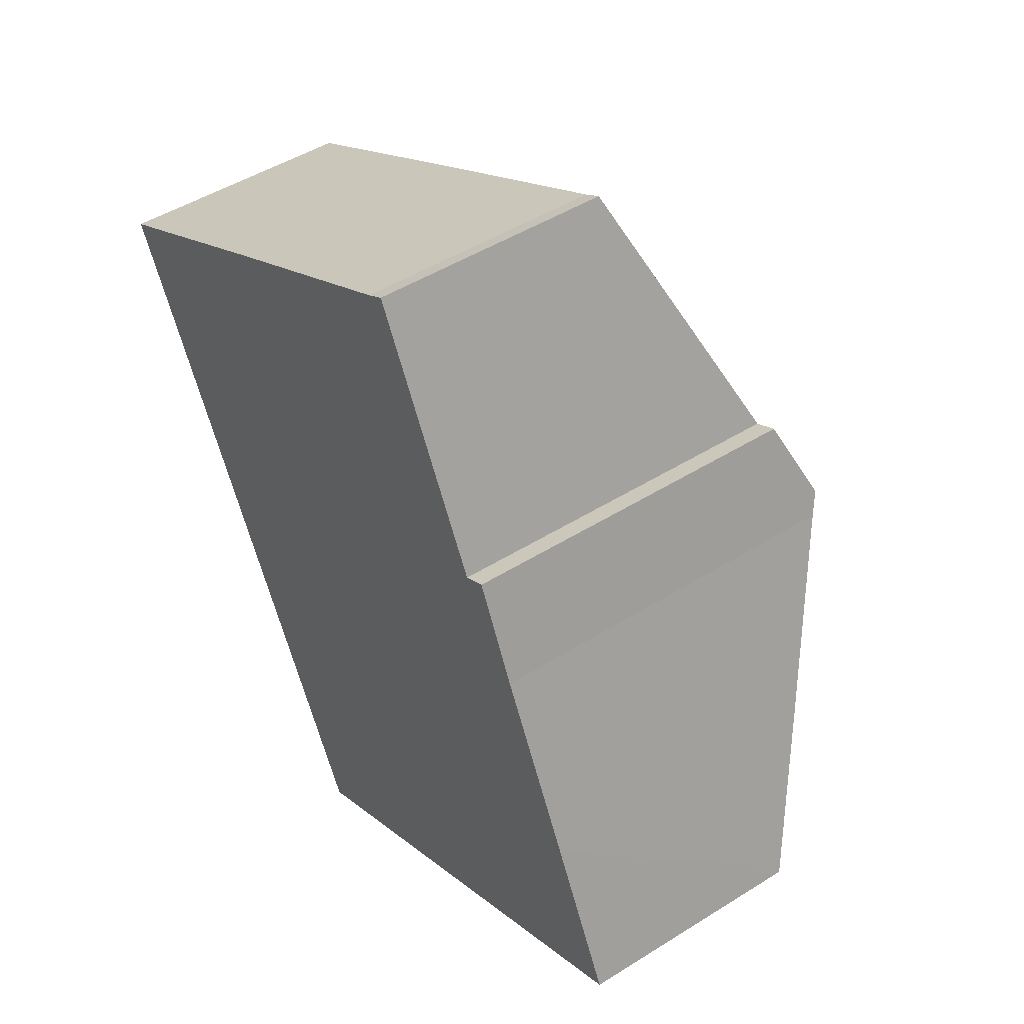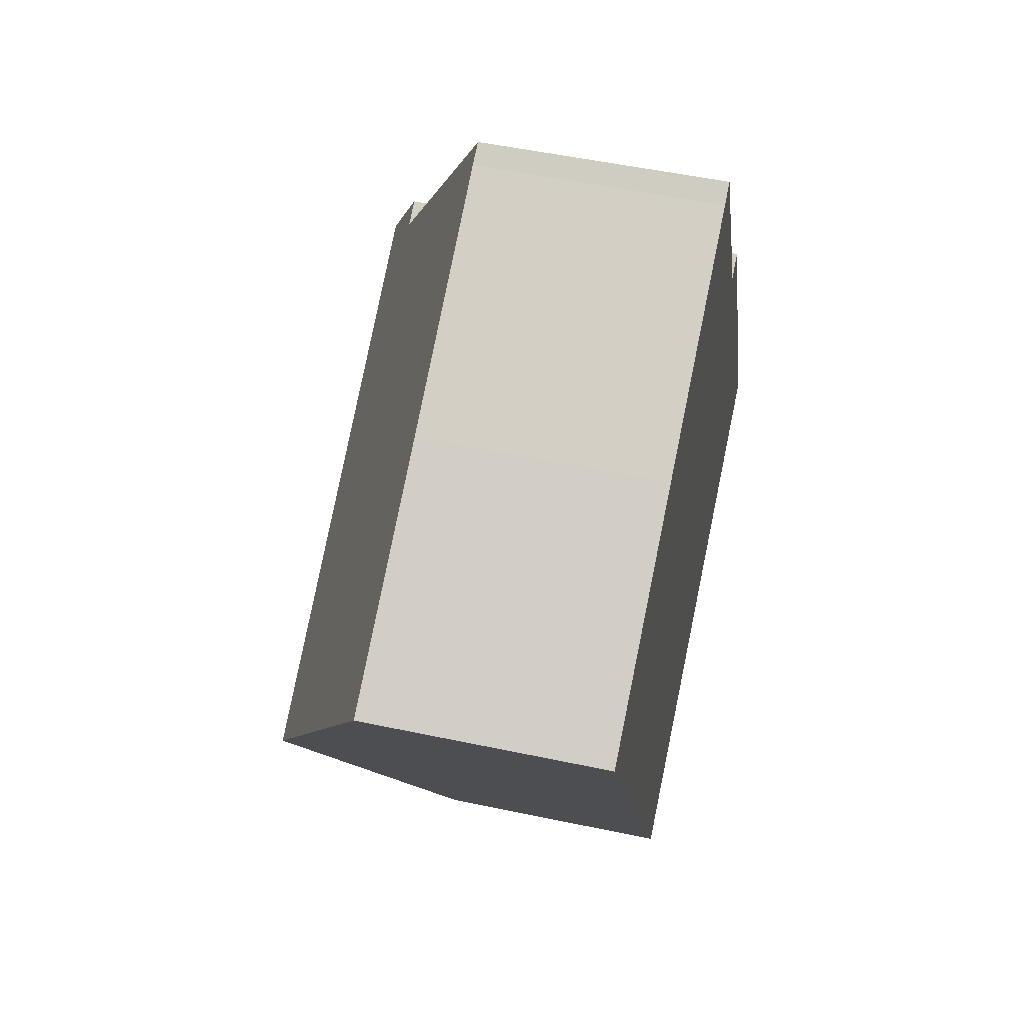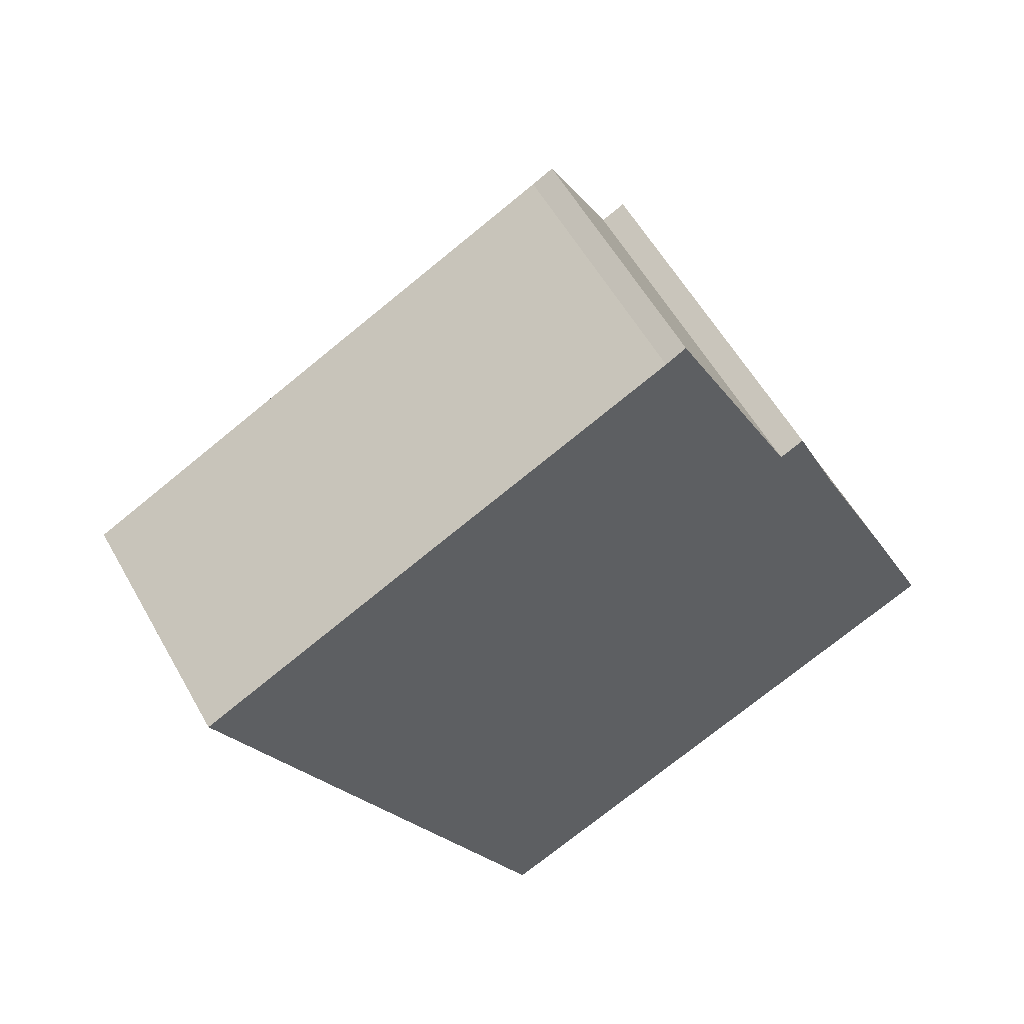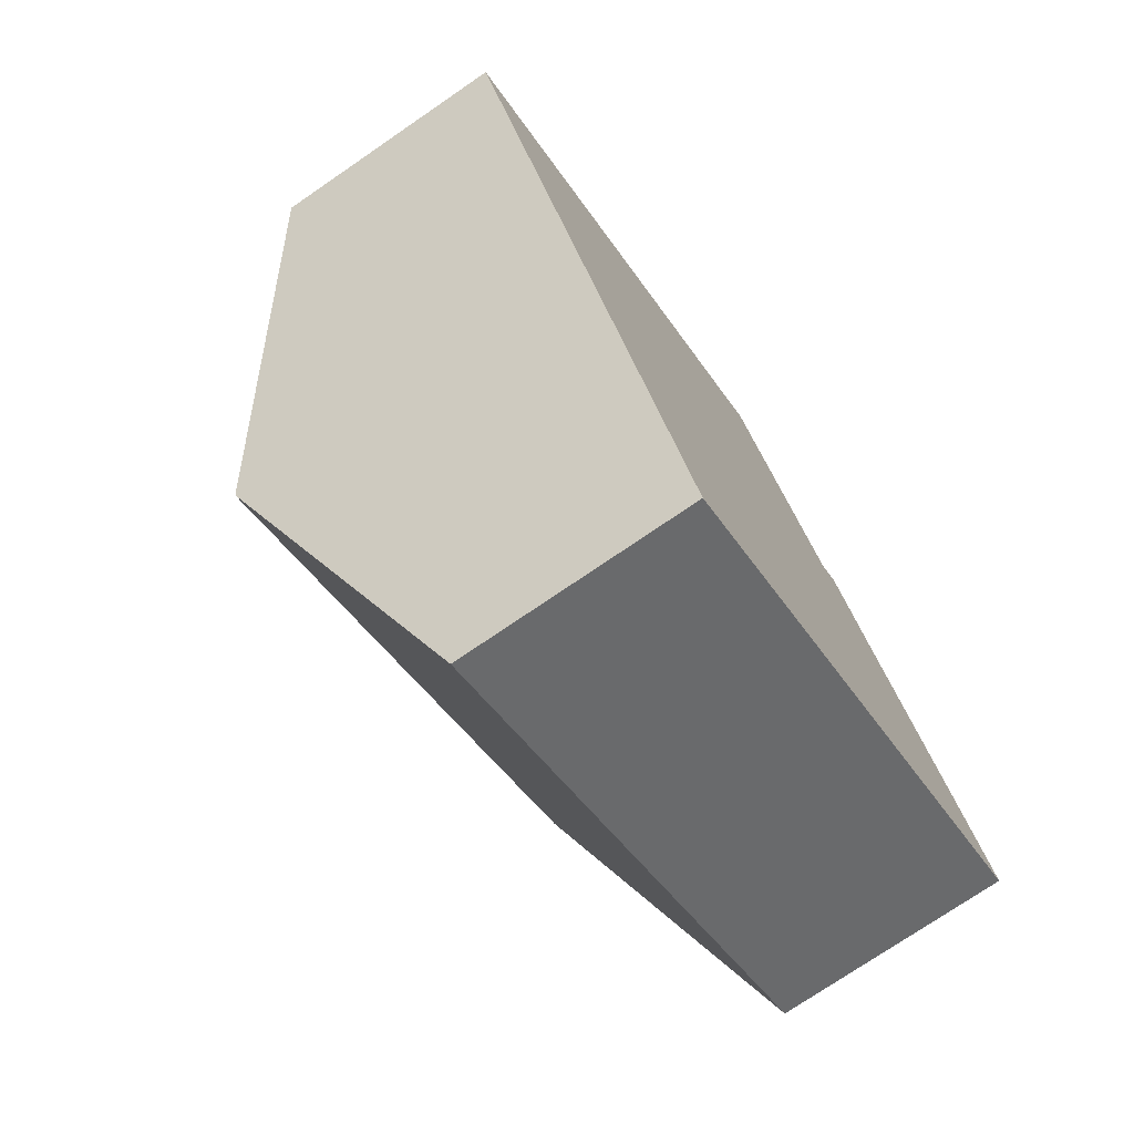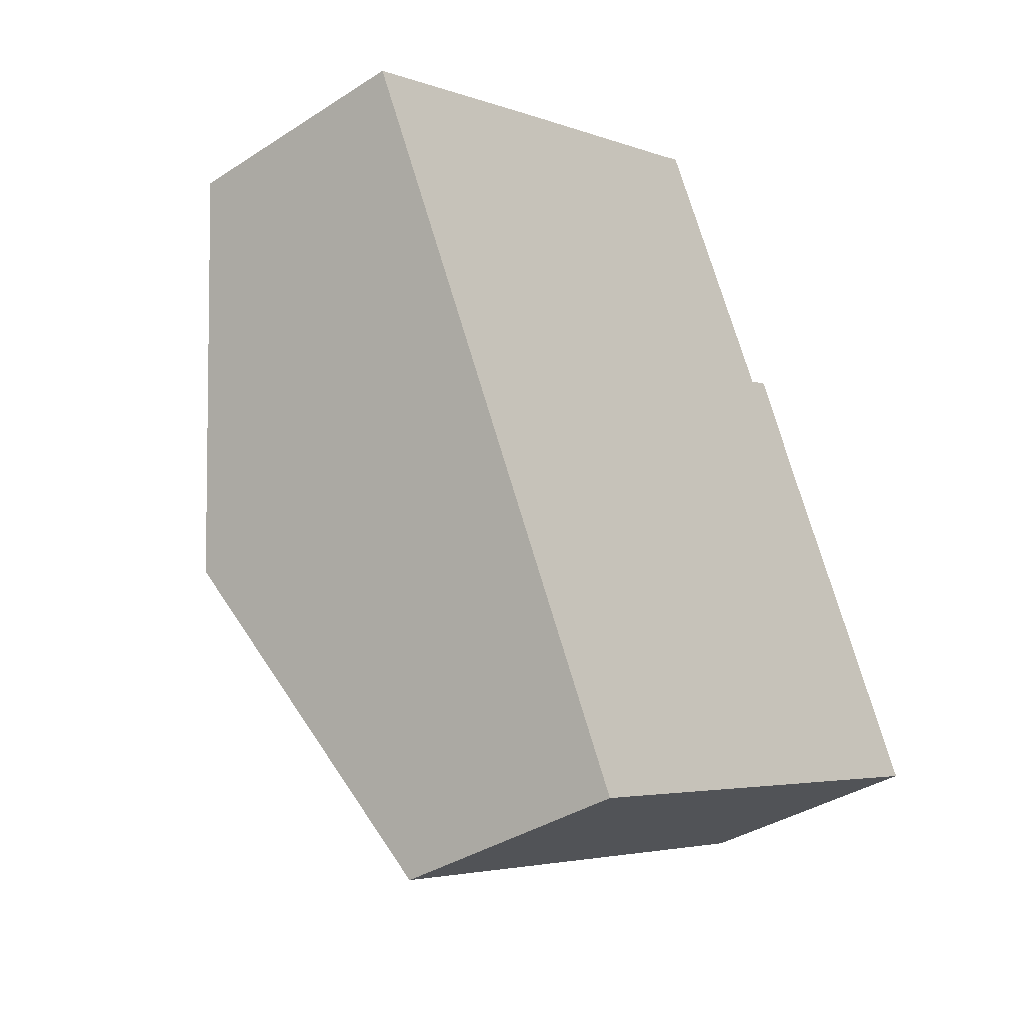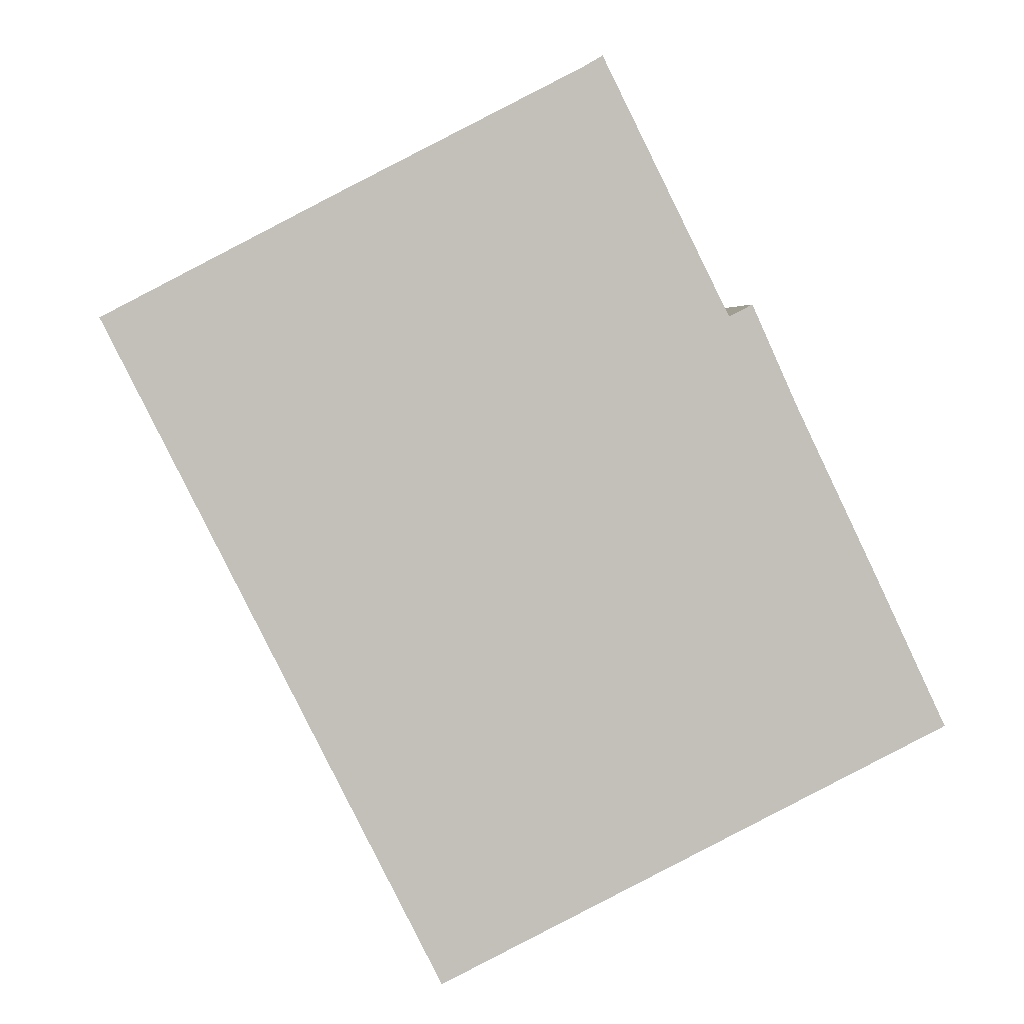
<metadata>
{"format":"obj","ext":"obj","renderer":"f3d","projection":"perspective","resolution":1024,"background":"white","views":[{"elev":47.5,"azim":54.7,"up":"+Z"},{"elev":51.6,"azim":-77.0,"up":"+Z"},{"elev":56.4,"azim":-28.9,"up":"+Z"},{"elev":-74.6,"azim":-55.6,"up":"+Z"},{"elev":-36.7,"azim":-49.9,"up":"+Z"},{"elev":3.5,"azim":-6.1,"up":"+Z"}]}
</metadata>
<code>
v  2.366 5.434 -4.747
v  9.251 3.372 -7.236
v  4.717 3.424 -9.463
v  9.663 5.434 -0.912
v  9.802 5.305 -1.22
v  12.03 3.339 -5.872
v  11.99 3.372 -5.796
v  11.02 4.241 -3.735
v  3.352 3.41 1.765
v  0 3.411 2.089e-16
v  6.721 3.418 3.512
v  7 3.412 3.676
v  8.821 4.966 0.032
v  9.157 4.967 0.204
v  6.721 -2.15e-16 3.512
v  7 -2.251e-16 3.676
v  9.157 -1.249e-17 0.204
v  8.821 -1.959e-18 0.032
v  0 0 0
v  3.352 -1.081e-16 1.765
v  9.802 7.47e-17 -1.22
v  9.663 5.584e-17 -0.912
v  11.02 2.287e-16 -3.735
v  12.03 3.596e-16 -5.872
v  11.99 3.549e-16 -5.796
v  9.251 4.431e-16 -7.236
v  4.717 5.794e-16 -9.463
v  2.366 2.907e-16 -4.747
g defaultobject
f 1 2 3
f 2 1 4
f 2 4 5
f 2 5 6
f 6 5 7
f 7 5 8
f 9 1 10
f 1 9 11
f 1 11 12
f 1 12 13
f 1 13 14
f 1 14 4
f 15 12 11
f 12 15 16
f 13 17 14
f 17 13 18
f 19 9 10
f 9 19 20
f 9 20 11
f 11 20 15
f 12 18 13
f 18 12 16
f 14 5 4
f 5 14 17
f 5 17 21
f 21 17 22
f 21 8 5
f 8 21 7
f 7 21 23
f 7 23 6
f 6 23 24
f 24 23 25
f 24 2 6
f 2 24 3
f 3 24 26
f 3 26 27
f 27 1 3
f 1 27 28
f 1 28 10
f 10 28 19
f 15 18 16
f 18 15 20
f 18 20 23
f 23 20 25
f 25 20 24
f 24 20 26
f 26 20 19
f 26 19 27
f 27 19 28
f 18 22 17
f 22 18 21
f 21 18 23

</code>
